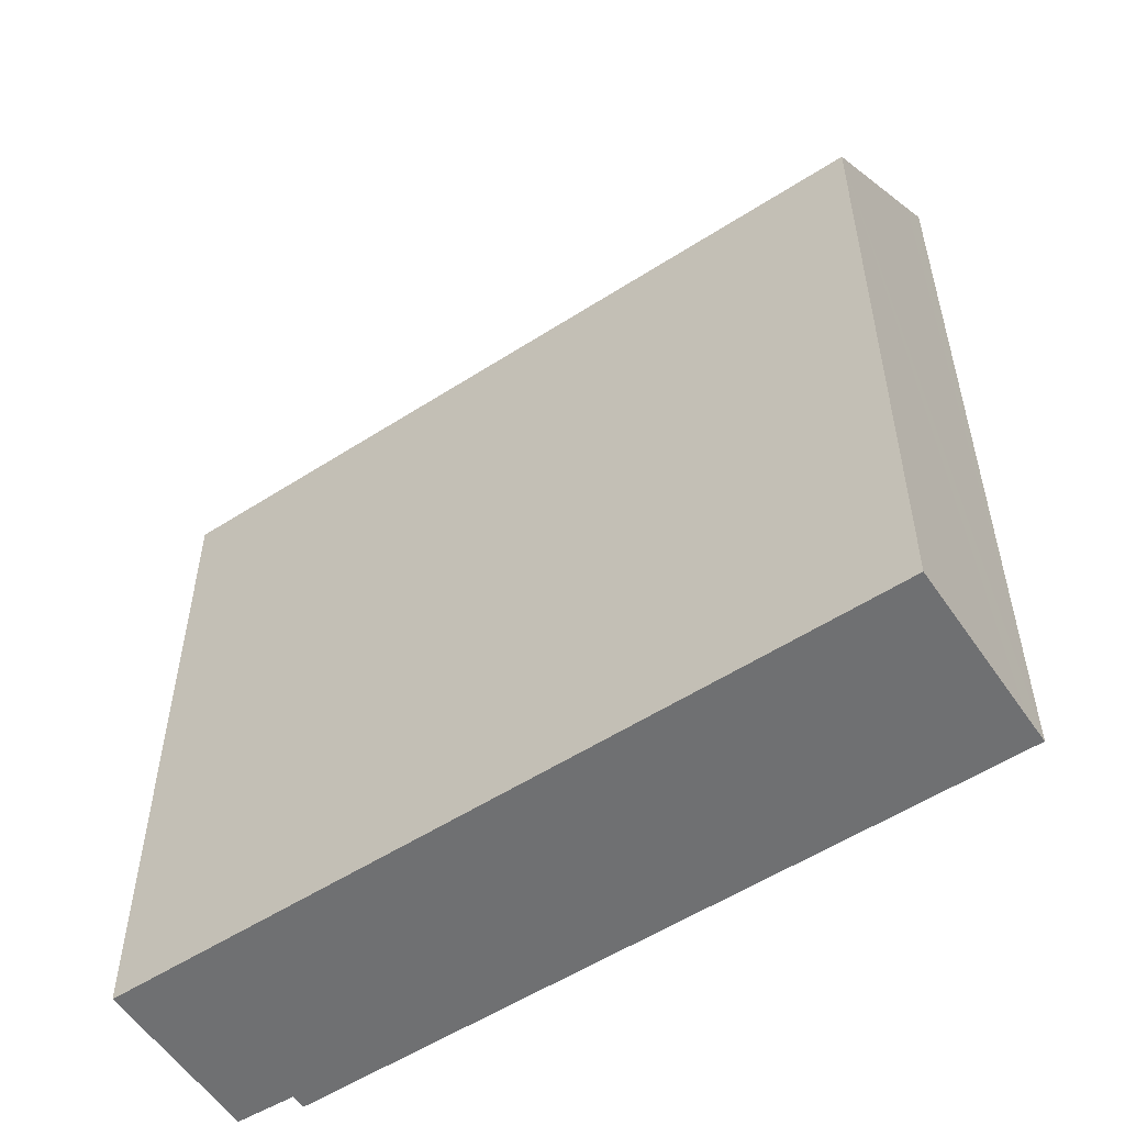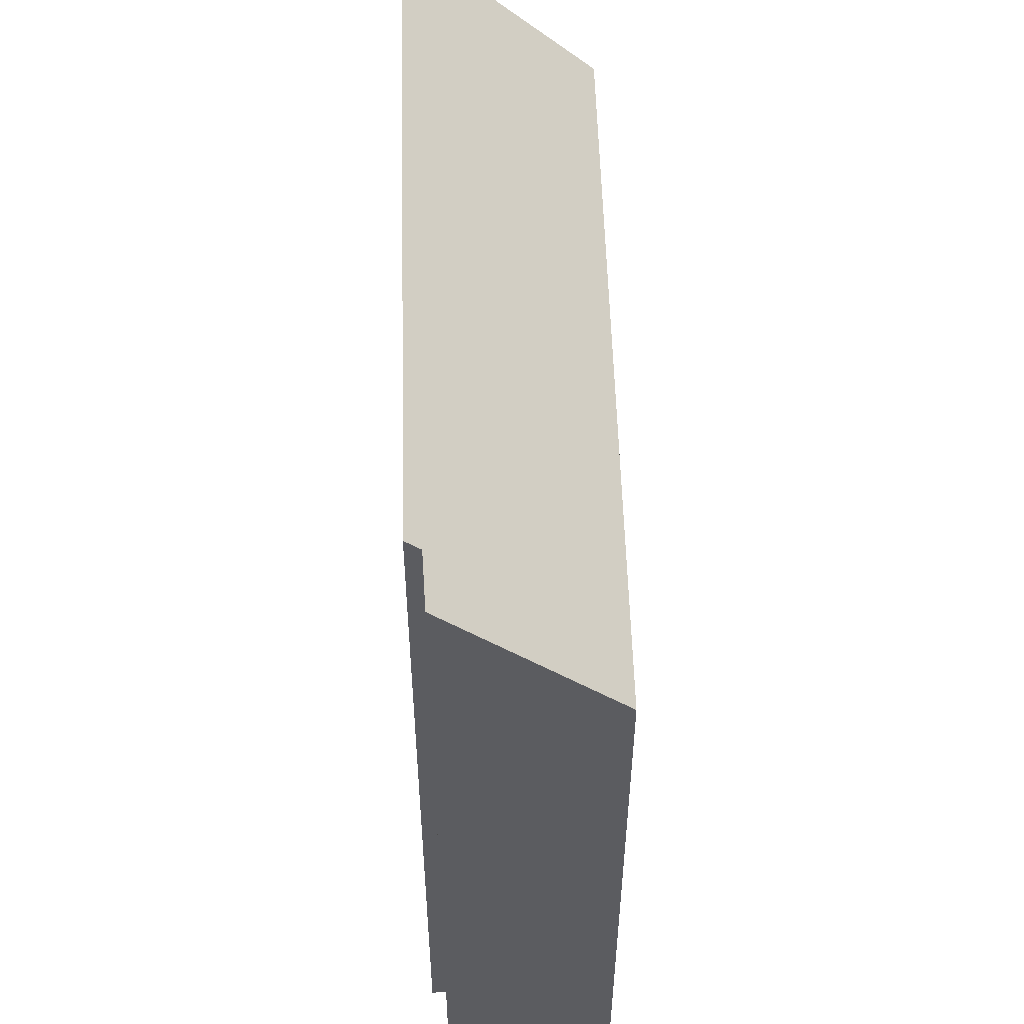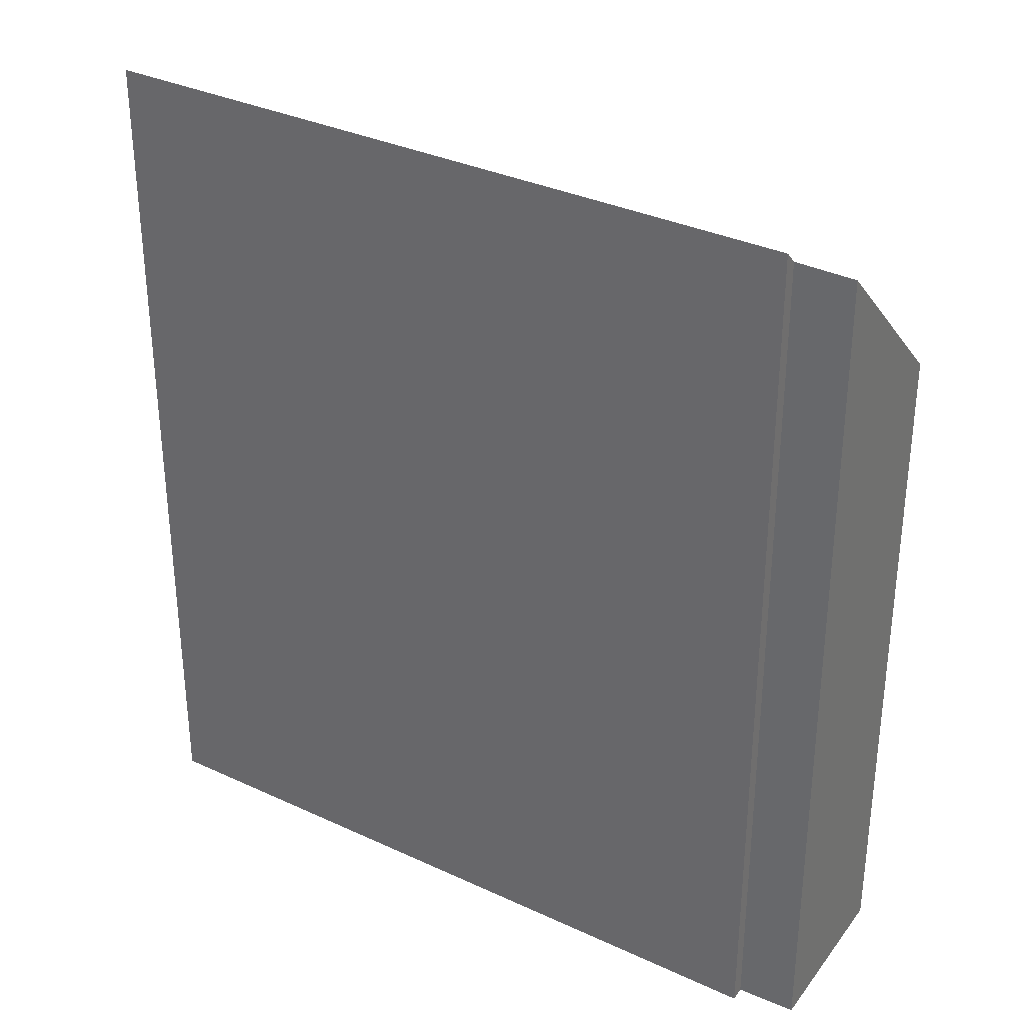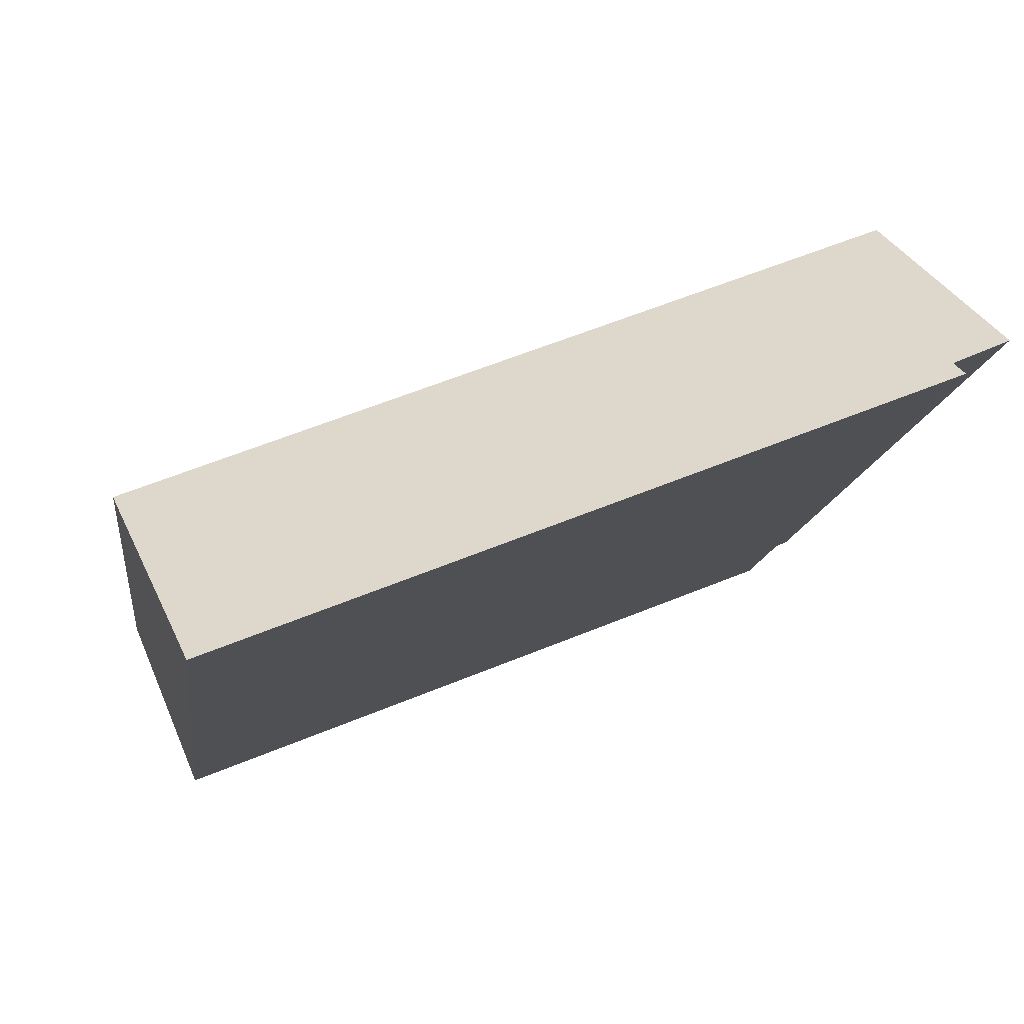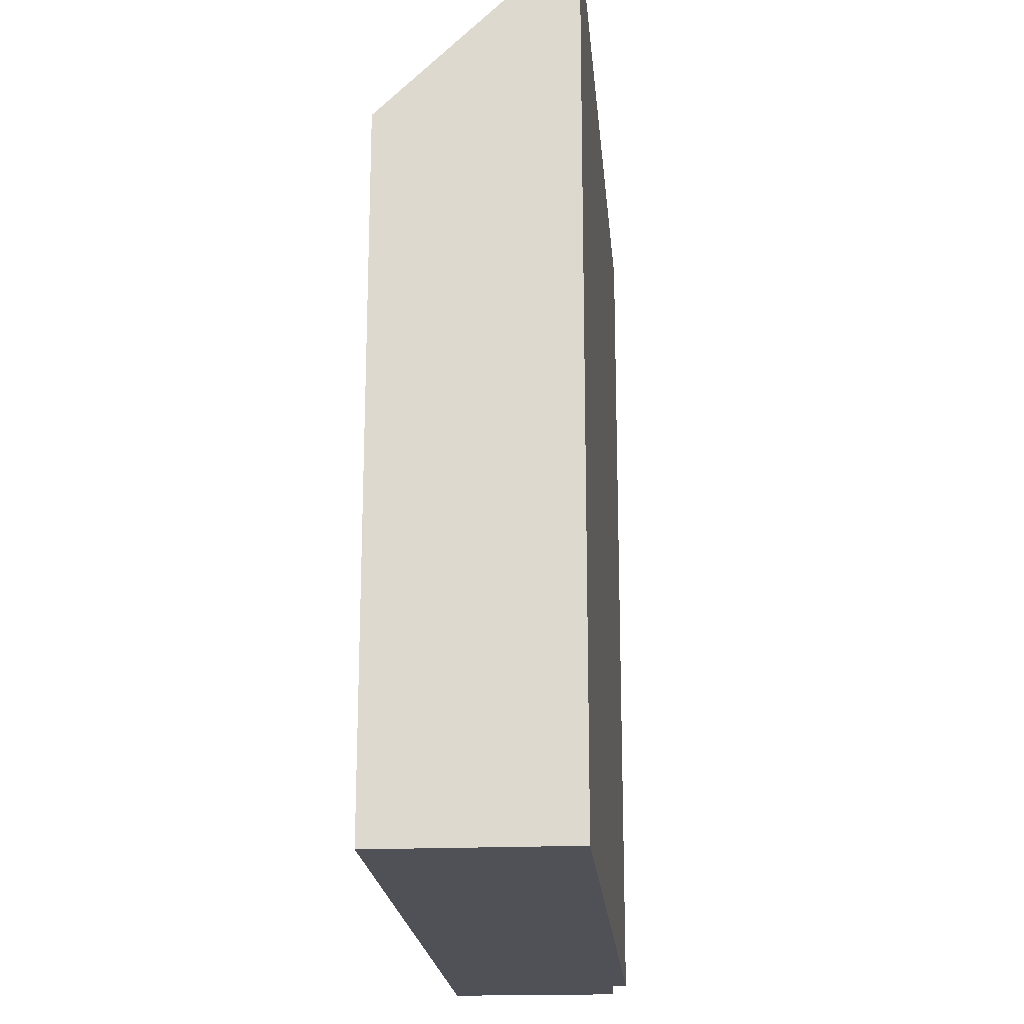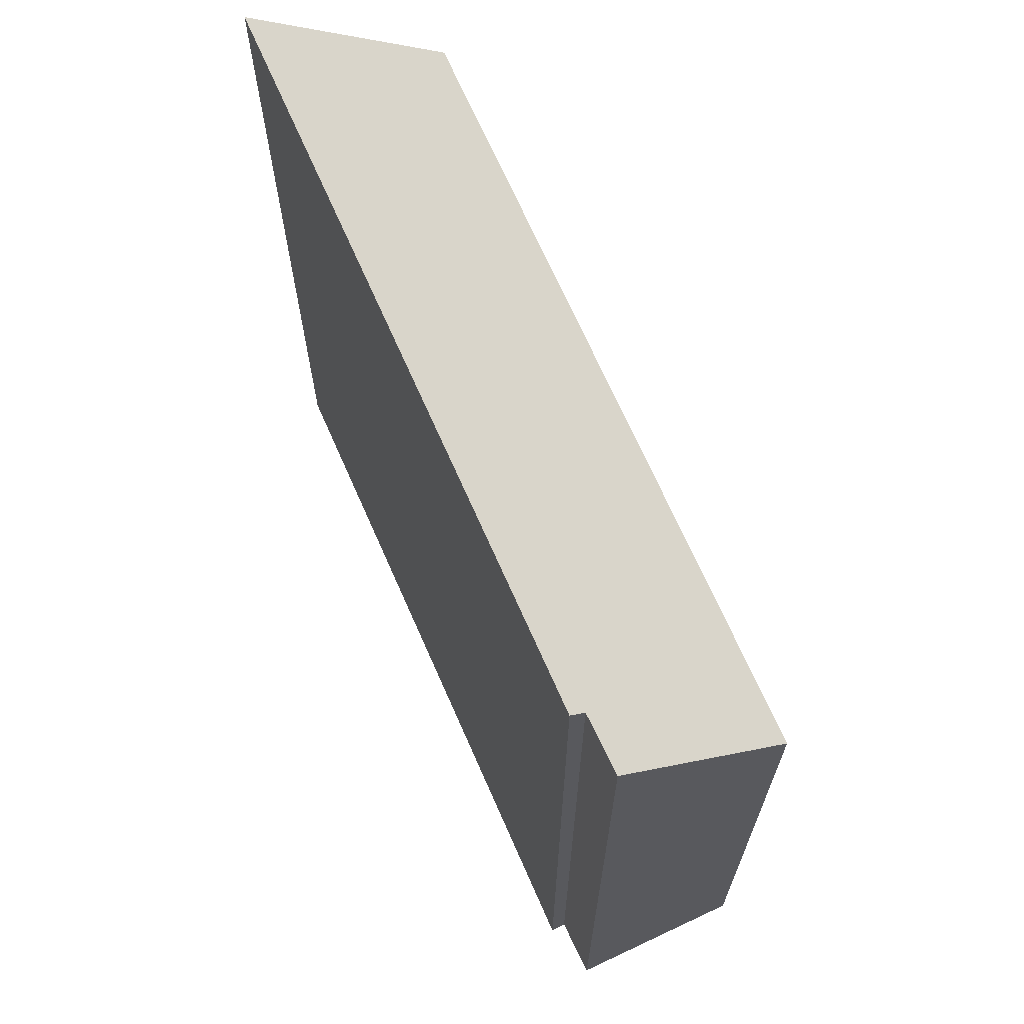
<metadata>
{"format":"obj","ext":"obj","renderer":"f3d","projection":"perspective","resolution":1024,"background":"white","views":[{"elev":-54.9,"azim":56.0,"up":"+Y"},{"elev":54.4,"azim":-69.8,"up":"+Y"},{"elev":33.5,"azim":-125.7,"up":"+Y"},{"elev":-13.0,"azim":173.0,"up":"+Z"},{"elev":-20.3,"azim":116.7,"up":"+Y"},{"elev":68.6,"azim":-91.9,"up":"+Y"}]}
</metadata>
<code>
v  0.808 7.967 1.87
v  0.623 9.941 -0.276
v  0 9.916 6.072e-16
v  8.348 10.12 -3.555
v  0.549 10.11 -0.435
v  8.483 9.777 -3.224
v  9.206 7.967 -1.477
v  8.348 2.177e-16 -3.555
v  0.549 2.664e-17 -0.435
v  0.623 1.69e-17 -0.276
v  0 0 0
v  0.808 -1.145e-16 1.87
v  9.206 9.044e-17 -1.477
v  8.483 1.974e-16 -3.224
g defaultobject
f 1 2 3
f 2 4 5
f 4 2 1
f 4 1 6
f 6 1 7
f 8 5 4
f 5 8 9
f 9 2 5
f 2 9 10
f 11 1 3
f 1 11 12
f 10 3 2
f 3 10 11
f 12 7 1
f 7 12 13
f 6 8 4
f 8 6 7
f 8 7 14
f 14 7 13
f 8 10 9
f 10 8 14
f 10 14 13
f 10 12 11
f 12 10 13

</code>
